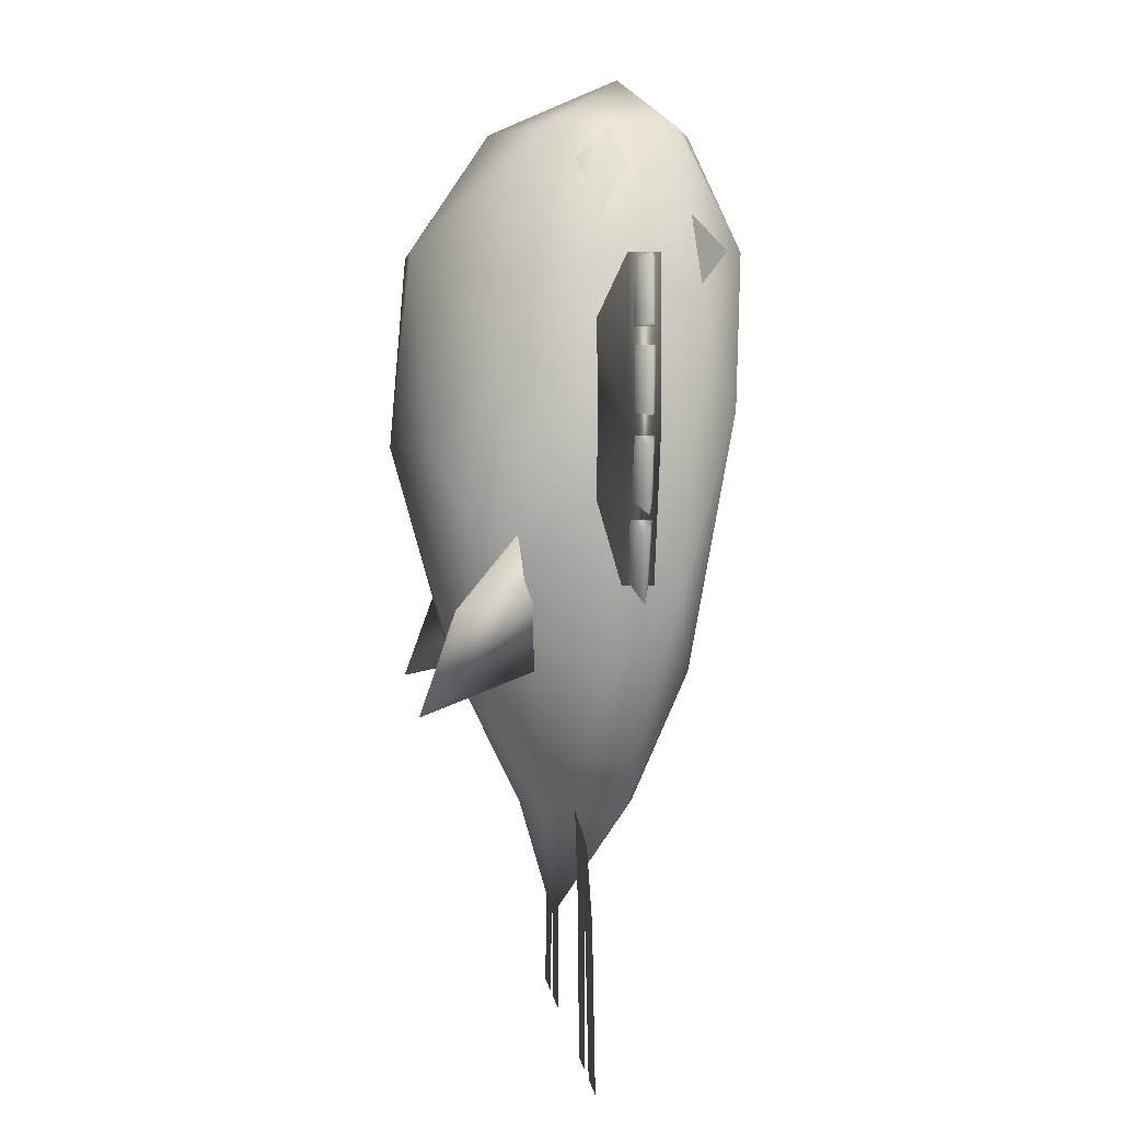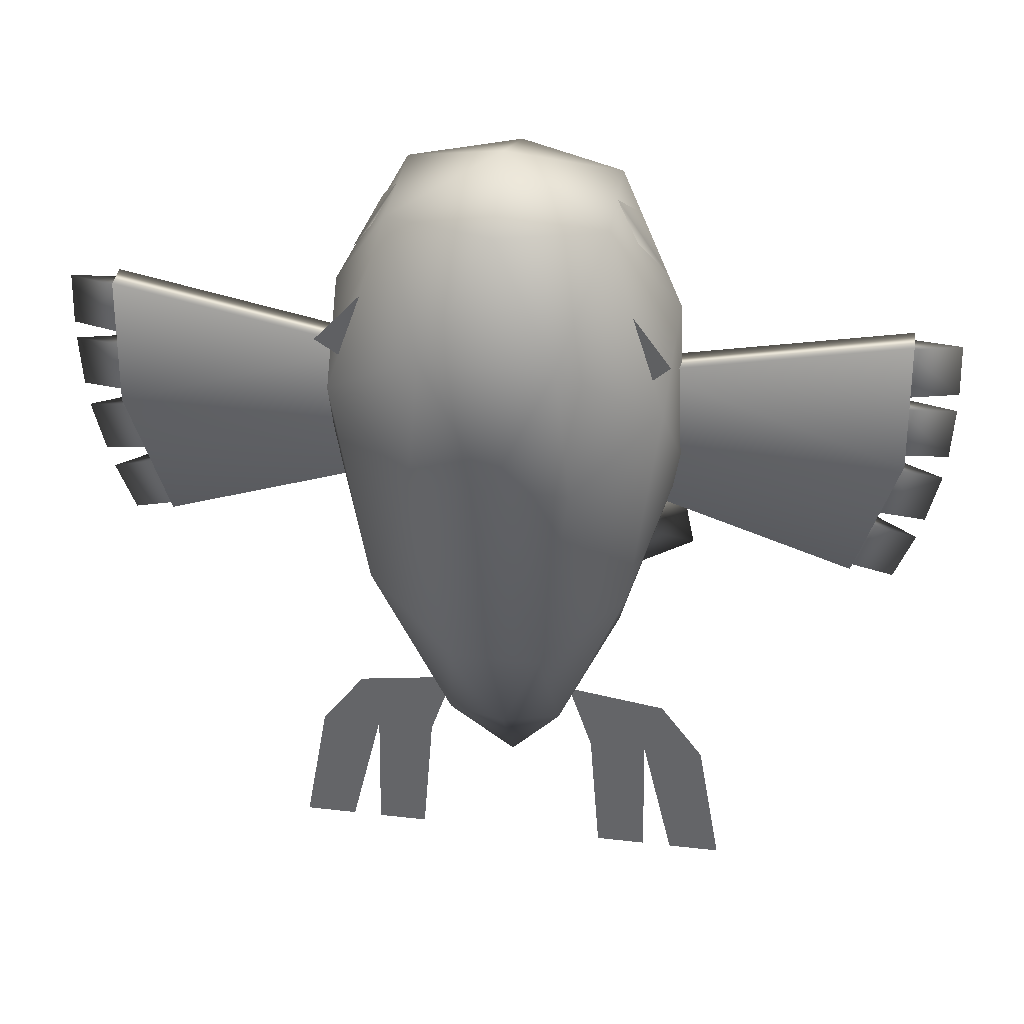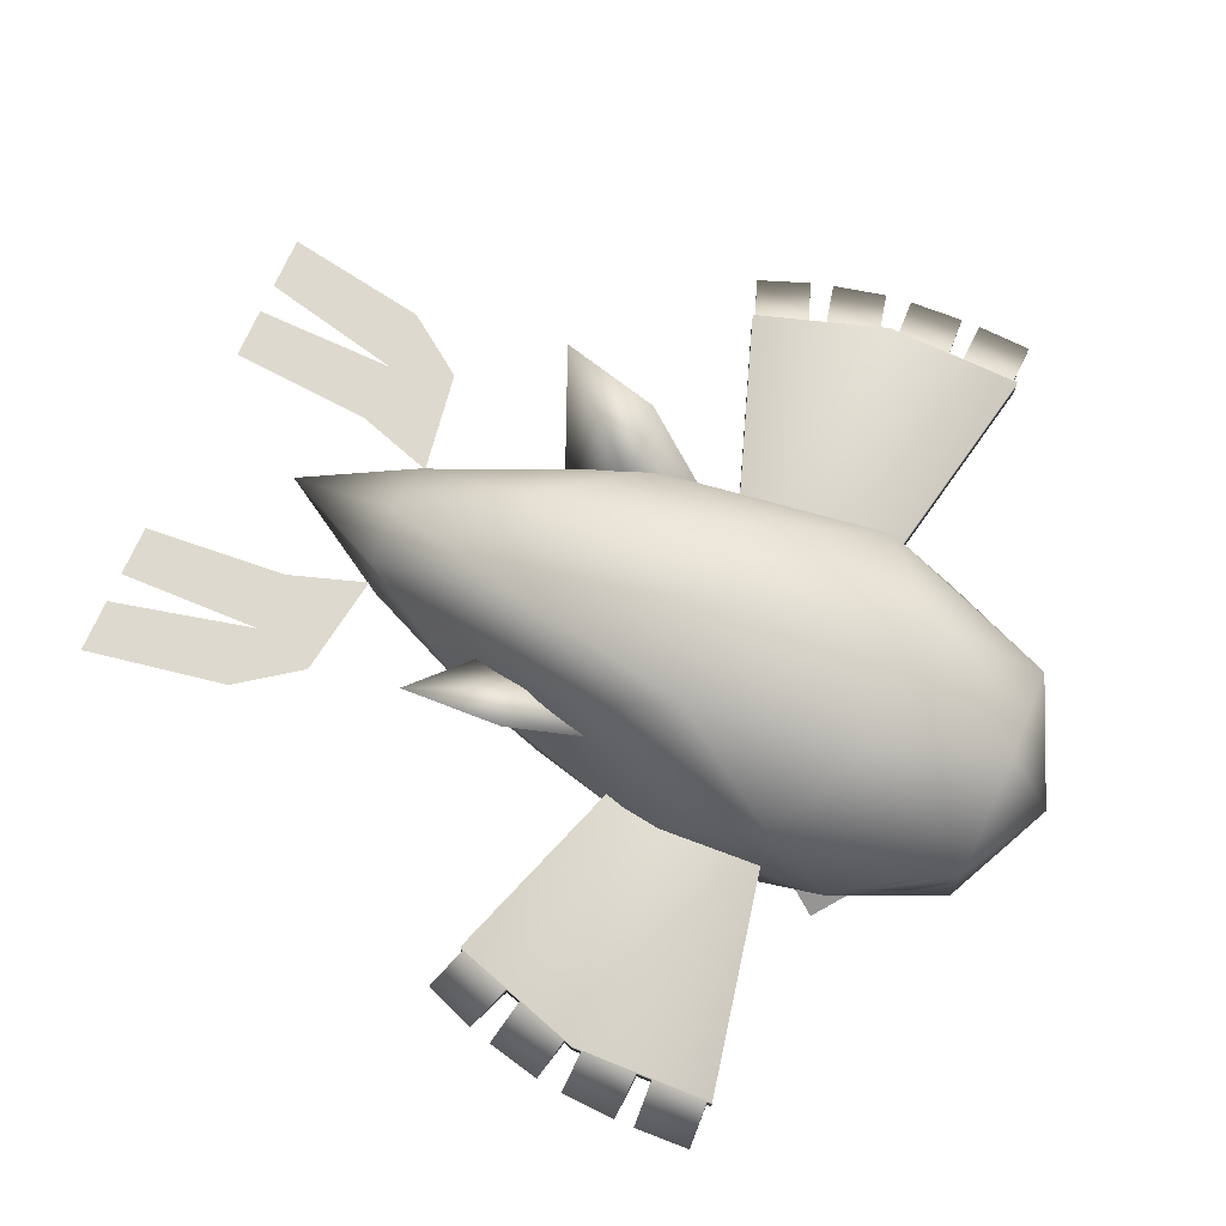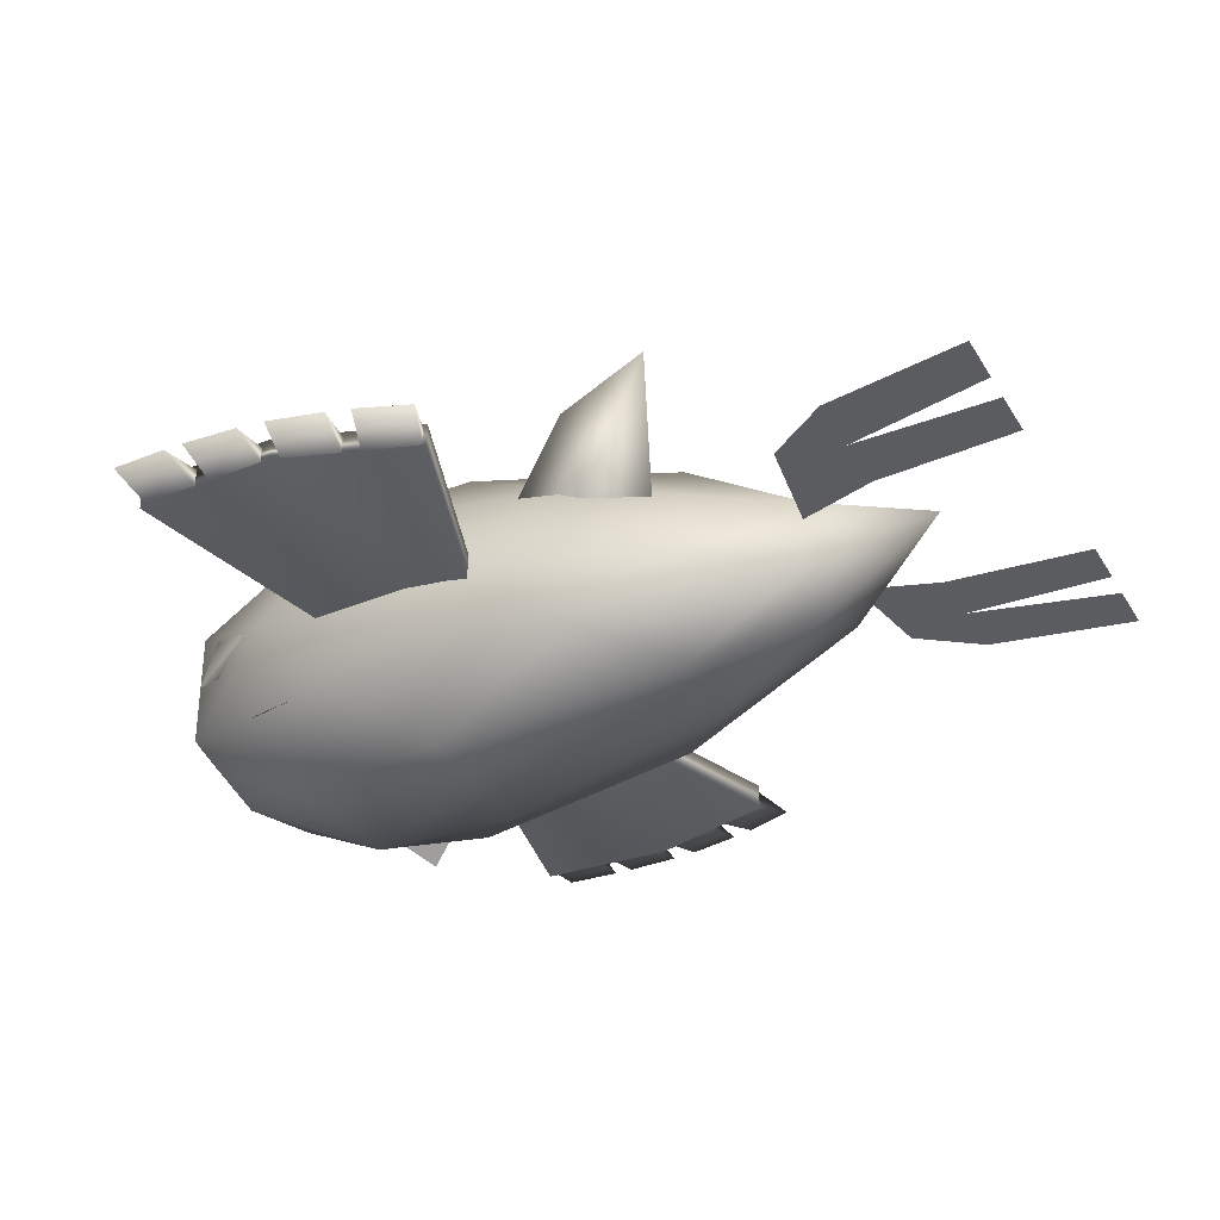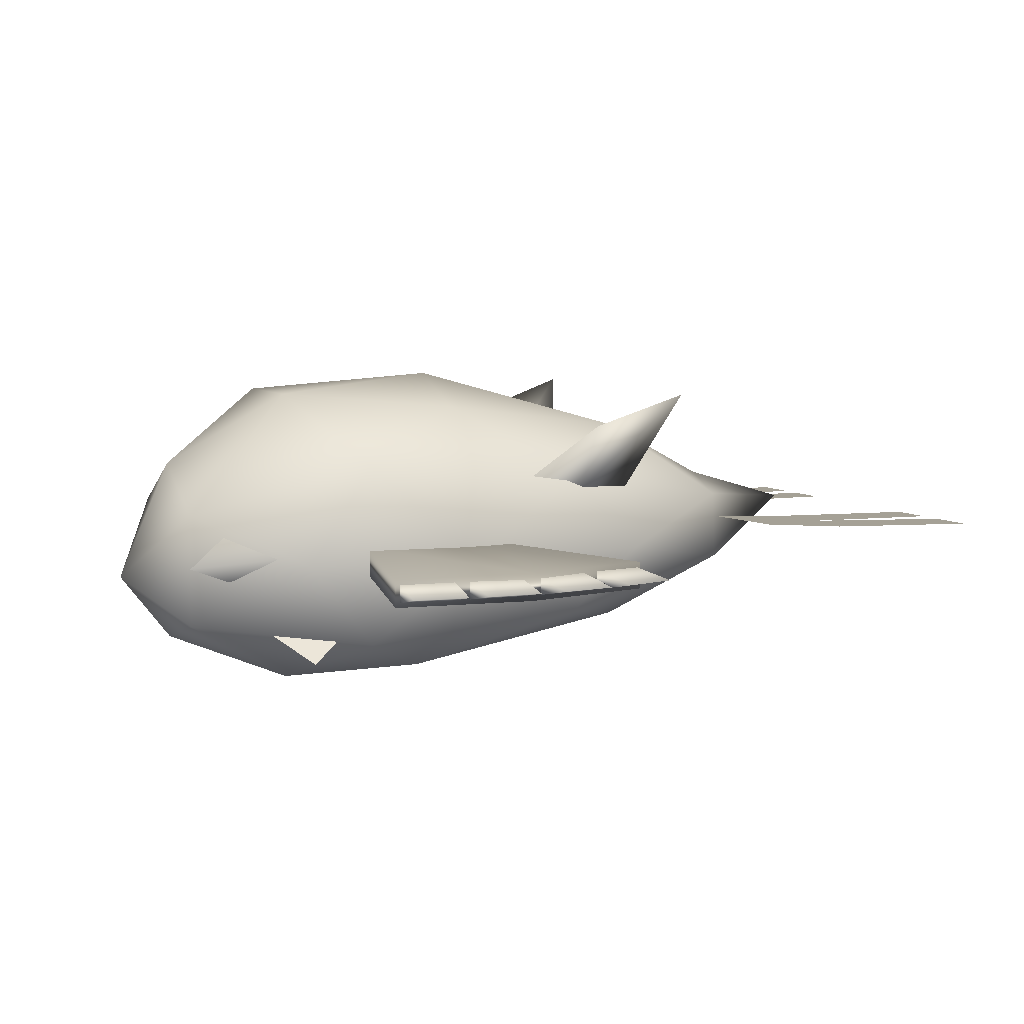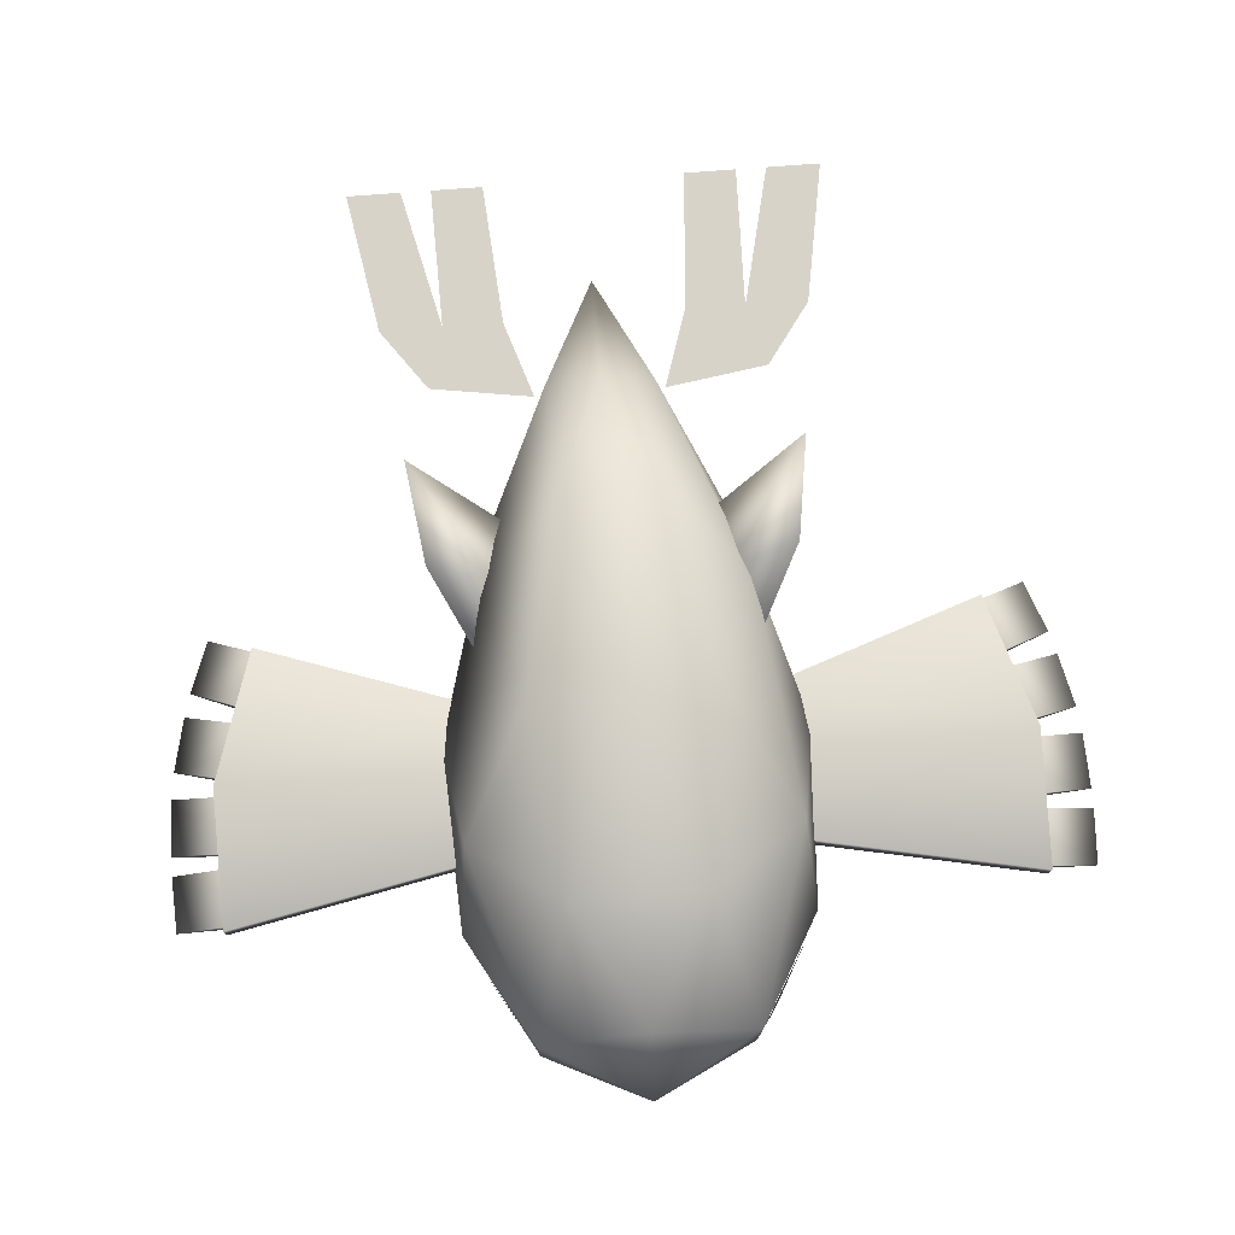
<metadata>
{"format":"obj","ext":"obj","renderer":"f3d","projection":"perspective","resolution":1024,"background":"white","views":[{"elev":3.3,"azim":-95.6,"up":"+Z"},{"elev":37.3,"azim":8.5,"up":"+Z"},{"elev":71.4,"azim":-66.3,"up":"+Y"},{"elev":-33.6,"azim":116.7,"up":"+Y"},{"elev":6.0,"azim":68.7,"up":"+Y"},{"elev":76.0,"azim":-4.3,"up":"+Y"}]}
</metadata>
<code>
v 0 0.5951 -0.02293
v 0.08349 0.4846 -0.409
v -0.08349 0.4846 -0.409
v 0.1704 0.5343 -0.02293
v -0.1704 0.5343 -0.02293
v 0.1175 0.5633 0.3095
v -0.1175 0.5633 0.3095
v 0 0.3705 -0.6447
v 0.2374 0.3966 -0.2617
v 0.09884 0.3322 -0.644
v -0.2865 0.4288 0.1825
v -0.2374 0.3966 -0.2617
v 0.2865 0.4288 0.1825
v 0 0.4239 0.5155
v 0 0.3121 -0.8457
v -0.09884 0.3322 -0.644
v 0.1079 0.1999 -0.644
v -0.1079 0.1999 -0.644
v 0 0.1731 -0.6447
v 0 0.2003 0.6128
v 0 0.07614 0.5155
v 0.1901 0.1226 0.5149
v -0.1901 0.1226 0.5149
v 0.1901 0.3373 0.5149
v -0.1901 0.3373 0.5149
v 0.1175 0.001281 0.3095
v -0.1175 0.001281 0.3095
v 0.3079 0.2425 0.3098
v -0.3079 0.2425 0.3098
v 0 0.01255 0.04187
v -0.2962 0.0827 0.1825
v -0.1432 0.01255 0.04187
v 0.2962 0.0827 0.1825
v 0.3255 0.2425 -0.02293
v -0.3255 0.2425 -0.02293
v 0.1432 0.01255 0.04187
v 0.7993 0.2436 0.27
v 0.6994 0.2623 0.2655
v 0.6994 0.225 0.2655
v 0.7039 0.2623 0.1656
v 0.8039 0.2436 0.1701
v 0.7039 0.225 0.1656
v 0.804 0.2436 0.135
v 0.7041 0.2623 0.1393
v 0.7041 0.225 0.1393
v 0.6997 0.2623 0.03941
v 0.7996 0.2436 0.03504
v 0.6997 0.225 0.03941
v 0.7944 0.2436 -0.01286
v 0.6969 0.2623 0.009161
v 0.6969 0.225 0.009161
v 0.6748 0.2623 -0.08839
v 0.7724 0.2436 -0.1104
v 0.6748 0.225 -0.08839
v 0.7609 0.2436 -0.1521
v 0.6672 0.2623 -0.1171
v 0.6672 0.225 -0.1171
v 0.6322 0.2623 -0.2108
v 0.7259 0.2436 -0.2458
v 0.6322 0.225 -0.2108
v -0.7993 0.2436 0.27
v -0.6994 0.225 0.2655
v -0.6994 0.2623 0.2655
v -0.8039 0.2436 0.1701
v -0.7039 0.2623 0.1656
v -0.7039 0.225 0.1656
v -0.804 0.2436 0.135
v -0.7041 0.225 0.1393
v -0.7041 0.2623 0.1393
v -0.7996 0.2436 0.03504
v -0.6997 0.2623 0.03941
v -0.6997 0.225 0.03941
v -0.7944 0.2436 -0.01286
v -0.6969 0.225 0.009162
v -0.6969 0.2623 0.009162
v -0.7724 0.2436 -0.1104
v -0.6748 0.2623 -0.08839
v -0.6748 0.225 -0.08839
v -0.7609 0.2436 -0.1521
v -0.6672 0.225 -0.1171
v -0.6672 0.2623 -0.1171
v -0.7259 0.2436 -0.2458
v -0.6322 0.2623 -0.2108
v -0.6322 0.225 -0.2108
v 0.2752 0.2849 -0.7876
v 0.118 0.2849 -0.643
v 0.1649 0.2849 -0.7875
v 0.3068 0.2849 -0.6722
v 0.3897 0.2849 -0.7876
v -0.2752 0.2849 -0.7876
v -0.118 0.2849 -0.643
v -0.1649 0.2849 -0.7875
v -0.3068 0.2849 -0.6722
v -0.3897 0.2849 -0.7876
v -0.2752 0.2849 -0.7876
v -0.3068 0.2849 -0.6722
v 0.1856 0.2849 -1.054
v 0.2806 0.2849 -1.054
v 0.3367 0.2849 -1.054
v 0.4361 0.2849 -1.054
v -0.1856 0.2849 -1.054
v -0.2806 0.2849 -1.054
v -0.3367 0.2849 -1.054
v -0.4361 0.2849 -1.054
v 0.2596 0.1089 0.2236
v 0.2354 0.1035 0.3658
v 0.3081 0.05456 0.3017
v -0.2596 0.1089 0.2236
v -0.3081 0.05456 0.3017
v -0.2354 0.1035 0.3658
o merged_0_0_node
g polygon_0
f 1 2 3
f 1 4 2
f 1 3 5
f 1 6 4
f 1 5 7
f 1 7 6
f 2 8 3
f 2 4 9
f 2 10 8
f 2 9 10
f 5 11 7
f 5 3 12
f 5 12 11
f 6 13 4
f 6 7 14
f 4 13 9
f 8 10 15
f 8 16 3
f 8 15 16
f 3 16 12
f 10 17 15
f 16 15 18
f 17 19 15
f 15 19 18
f 20 21 22
f 20 23 21
f 20 22 24
f 20 25 23
f 20 24 14
f 20 14 25
f 21 26 22
f 21 23 27
f 21 27 26
f 24 22 28
f 24 28 13
f 24 13 6
f 24 6 14
f 25 29 23
f 25 14 7
f 25 11 29
f 25 7 11
f 27 30 26
f 27 23 31
f 27 32 30
f 27 31 32
f 23 29 31
f 22 33 28
f 22 26 33
f 13 28 34
f 34 28 33
f 11 35 29
f 29 35 31
f 30 36 26
f 26 36 33
f 37 38 39
f 37 40 38
f 37 39 41
f 37 41 40
f 39 42 41
f 41 42 40
f 43 44 45
f 43 46 44
f 43 45 47
f 43 47 46
f 45 48 47
f 47 48 46
f 49 50 51
f 49 52 50
f 49 51 53
f 49 53 52
f 51 54 53
f 53 54 52
f 55 56 57
f 55 58 56
f 55 57 59
f 55 59 58
f 57 60 59
f 59 60 58
f 61 62 63
f 61 64 62
f 61 63 65
f 61 65 64
f 62 64 66
f 66 64 65
f 67 68 69
f 67 70 68
f 67 69 71
f 67 71 70
f 68 70 72
f 72 70 71
f 73 74 75
f 73 76 74
f 73 75 77
f 73 77 76
f 74 76 78
f 78 76 77
f 79 80 81
f 79 82 80
f 79 81 83
f 79 83 82
f 80 82 84
f 84 82 83
f 85 86 87
f 85 88 86
f 85 89 88
f 85 87 86
f 85 86 88
f 85 88 89
f 90 91 92
f 90 93 91
f 90 94 93
f 95 92 91
f 95 91 96
f 95 96 94
f 85 97 98
f 85 87 97
f 99 89 85
f 99 100 89
f 97 85 98
f 97 87 85
f 99 89 100
f 99 85 89
f 90 101 102
f 90 92 101
f 103 94 90
f 103 104 94
f 101 95 102
f 101 92 95
f 103 94 104
f 103 95 94
f 105 106 107
f 106 105 107
f 108 109 110
f 110 109 108
v 0.2407 0.1186 -0.2617
v 0.2187 0.2393 -0.4094
v -0.2187 0.2393 -0.4094
v -0.2407 0.1186 -0.2617
v -0.08349 0.08519 -0.409
v 0.08349 0.08519 -0.409
o merged_1_0_node
g polygon_0
f 111 112 34
f 33 36 111
f 35 12 113
f 11 12 35
f 35 114 31
f 114 18 115
f 17 111 116
f 34 33 111
f 10 9 112
f 9 34 112
f 17 112 111
f 10 112 17
f 36 116 111
f 32 115 30
f 30 115 116
f 36 30 116
f 34 9 13
f 18 114 113
f 113 114 35
f 12 16 113
f 18 113 16
f 114 32 31
f 115 32 114
f 116 115 19
f 19 115 18
f 116 19 17
v 0.2481 0.2196 0.1803
v 0.7157 0.2196 0.2749
v 0.2481 0.2691 0.1803
v 0.7157 0.2691 0.2749
v 0.723 0.2691 0.0207
v 0.2481 0.2691 -0.08426
v 0.646 0.2691 -0.2217
v 0.2481 0.2196 -0.08426
v 0.646 0.2196 -0.2217
v 0.723 0.2196 0.0207
v -0.2481 0.2196 0.1803
v -0.2481 0.2691 0.1803
v -0.7157 0.2196 0.2749
v -0.7157 0.2691 0.2749
v -0.723 0.2691 0.0207
v -0.2481 0.2691 -0.08427
v -0.646 0.2691 -0.2217
v -0.2481 0.2196 -0.08427
v -0.646 0.2196 -0.2217
v -0.723 0.2196 0.0207
o merged_2_0_node
g polygon_0
f 117 118 119
f 119 118 120
f 120 121 119
f 119 121 122
f 121 123 122
f 122 123 124
f 124 123 125
f 125 126 124
f 124 126 117
f 126 118 117
f 118 126 120
f 120 126 121
f 126 125 121
f 125 123 121
f 127 128 129
f 129 128 130
f 130 128 131
f 128 132 131
f 131 132 133
f 132 134 133
f 133 134 135
f 135 134 136
f 134 127 136
f 136 127 129
f 129 130 136
f 130 131 136
f 136 131 135
f 135 131 133
v 0.2308 0.3629 -0.2804
v 0.1861 0.3585 -0.3952
v 0.3358 0.558 -0.4532
v 0.2017 0.386 -0.2761
v 0.2464 0.3905 -0.1613
v 0.3135 0.4979 -0.2824
v -0.2363 0.3658 -0.2813
v -0.3412 0.5609 -0.4541
v -0.1916 0.3614 -0.3961
v -0.2072 0.3889 -0.277
v -0.2519 0.3934 -0.1622
v -0.319 0.5008 -0.2833
o merged_3_0_node
g polygon_0
f 137 138 139
f 138 140 139
f 141 142 140
f 140 142 139
f 139 142 137
f 137 142 141
f 143 144 145
f 145 144 146
f 147 146 148
f 146 144 148
f 144 143 148
f 143 147 148
v -0.2306 0.2105 0.4478
v -0.1915 0.2341 0.5155
v -0.2789 0.2565 0.3661
v -0.2267 0.2966 0.4586
v 0.2306 0.2105 0.4478
v 0.2789 0.2565 0.3661
v 0.1915 0.2341 0.5155
v 0.2267 0.2966 0.4586
o merged_4_0_node
g polygon_0
f 149 150 151
f 152 151 150
f 153 154 155
f 154 156 155

</code>
